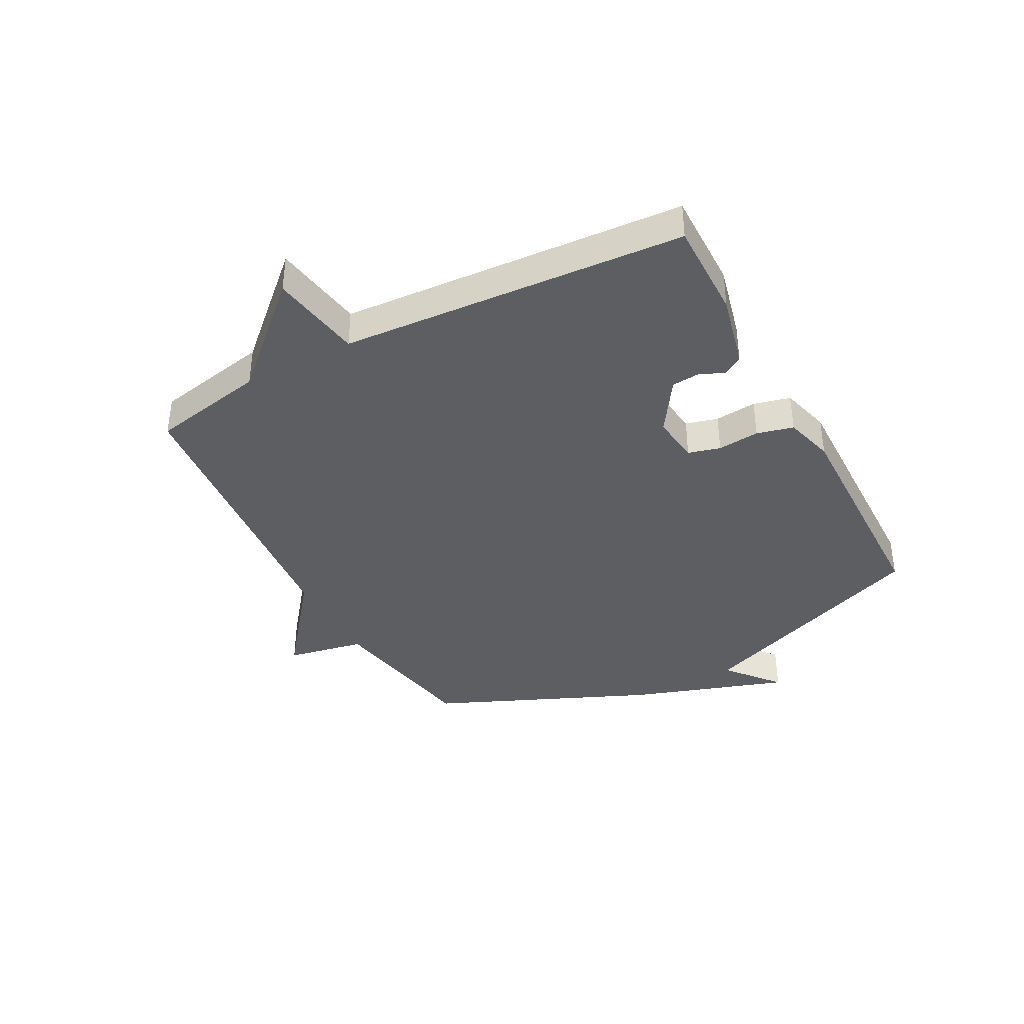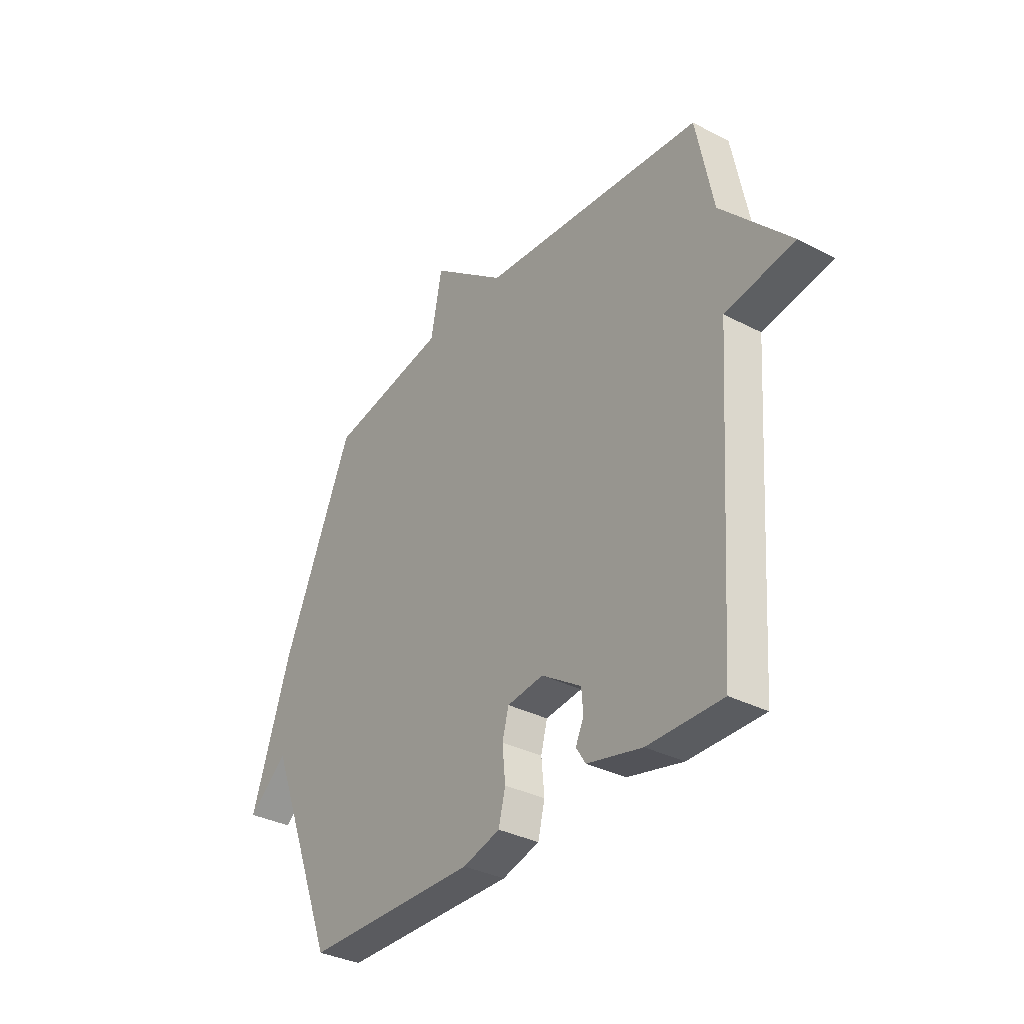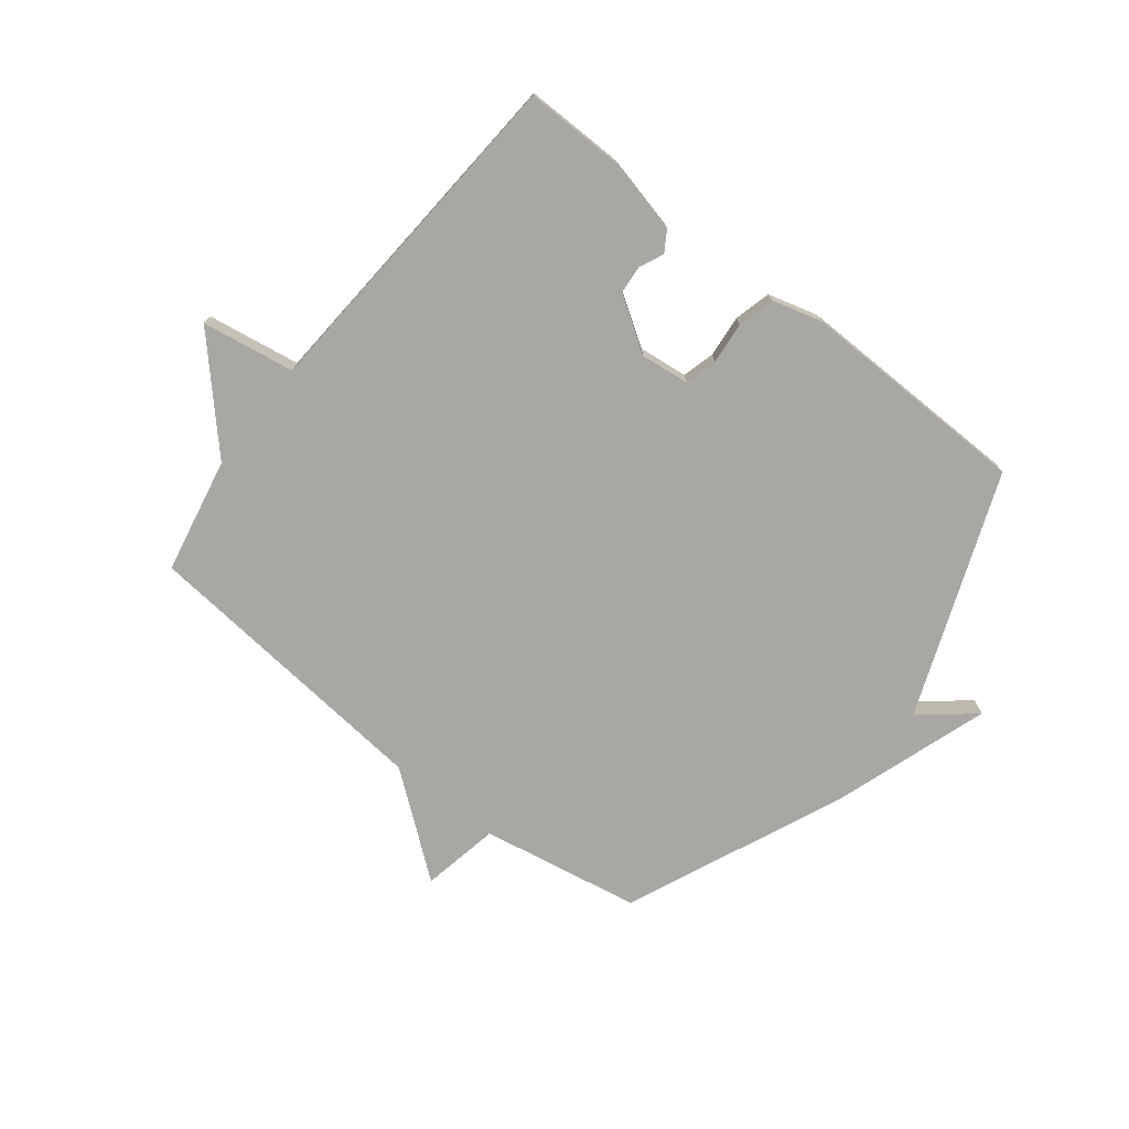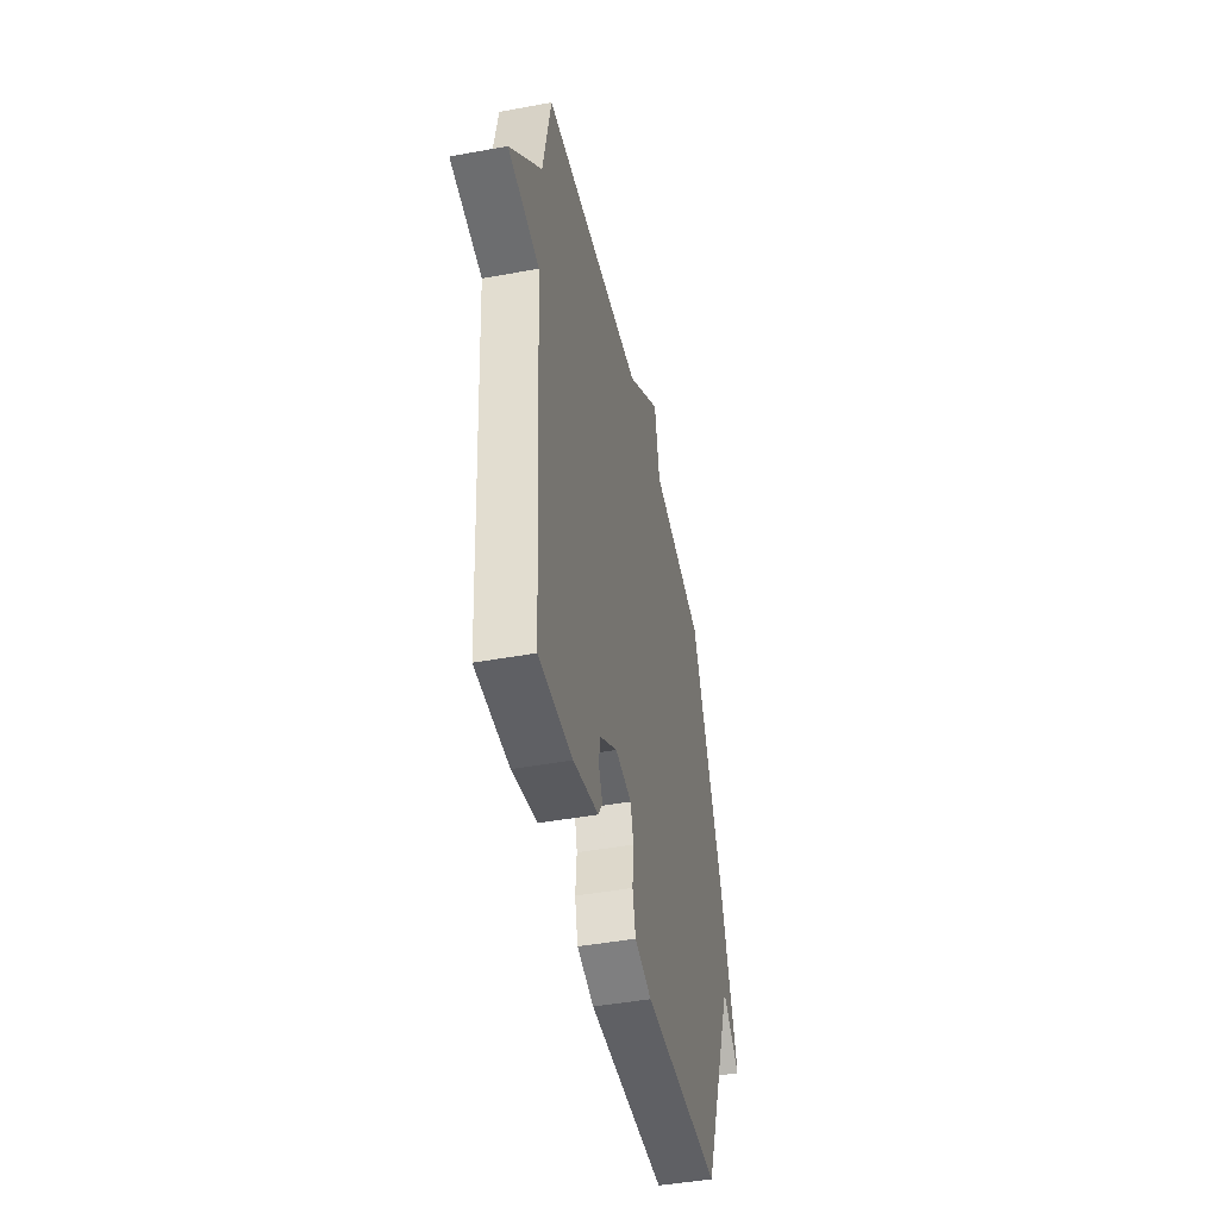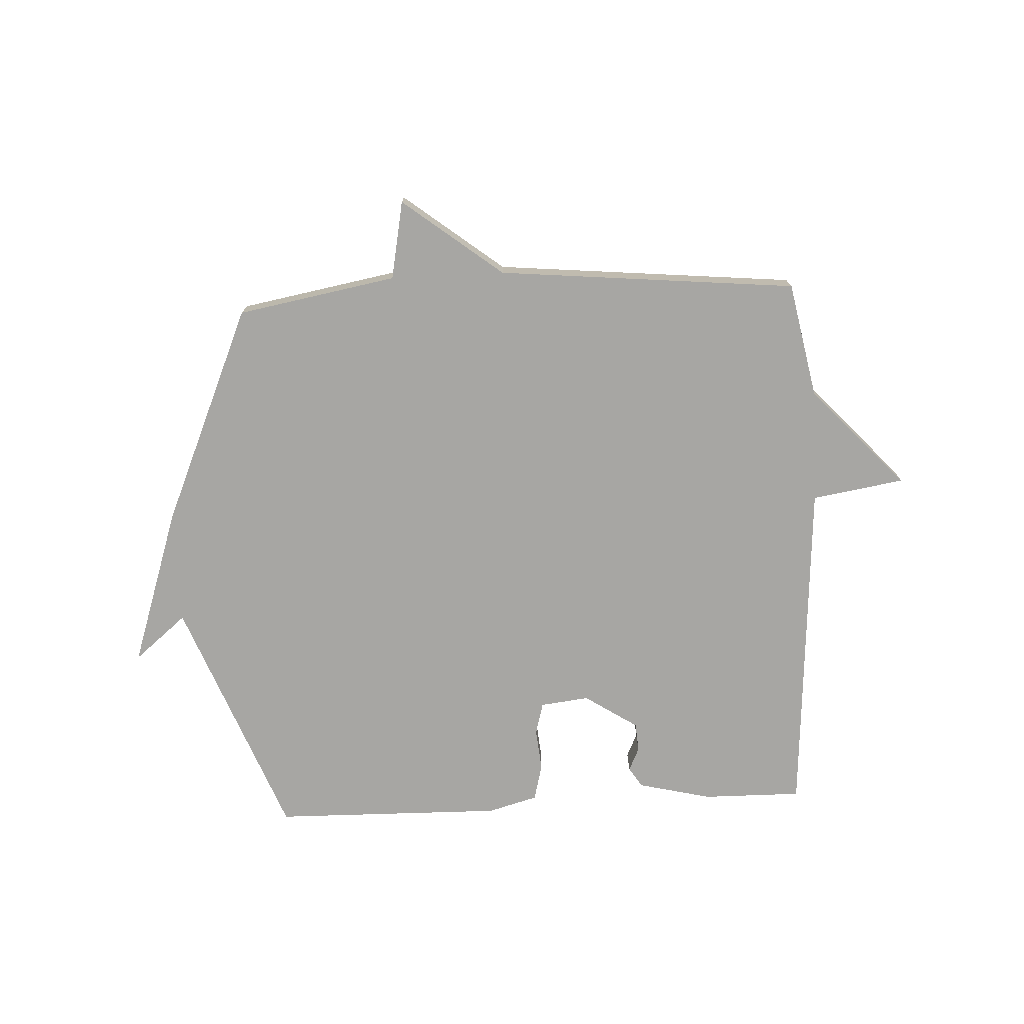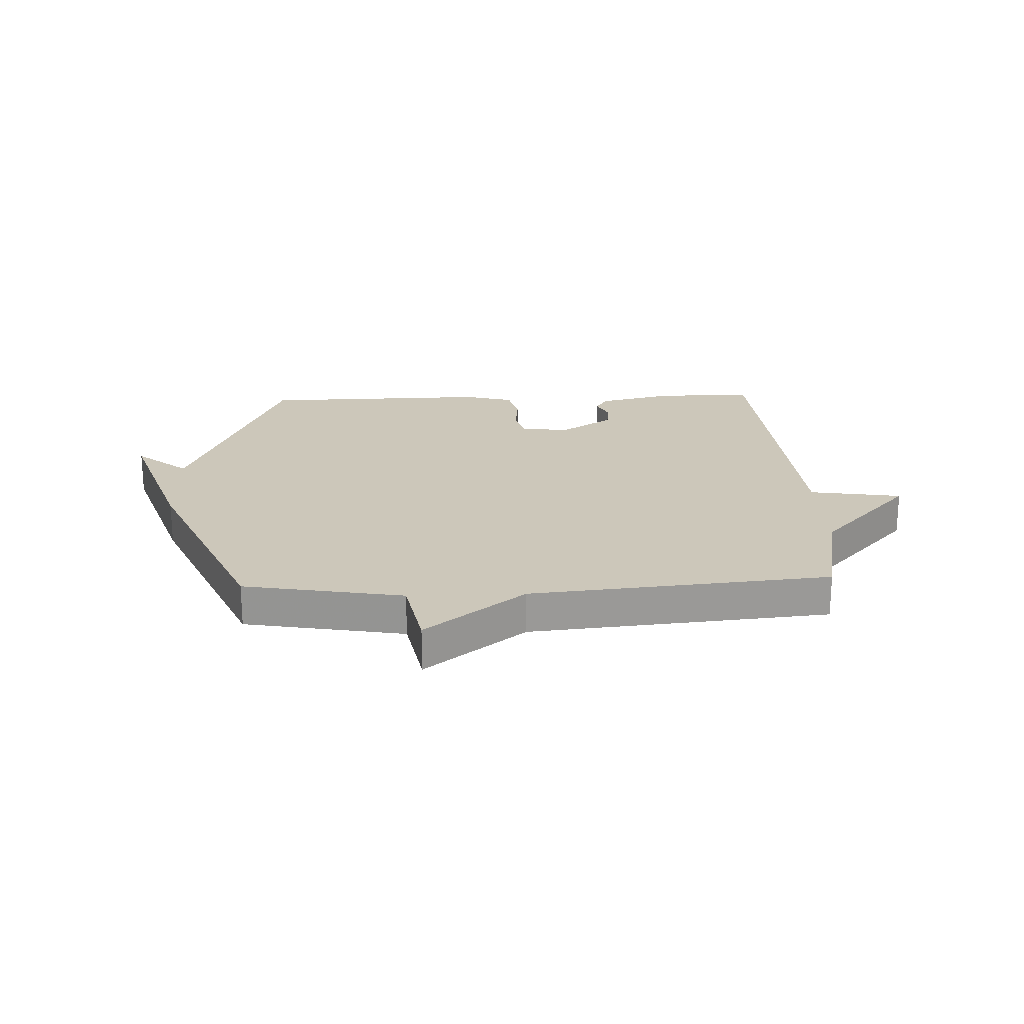
<metadata>
{"format":"obj","ext":"obj","renderer":"f3d","projection":"perspective","resolution":1024,"background":"white","views":[{"elev":-38.6,"azim":118.0,"up":"+Y"},{"elev":-34.1,"azim":54.8,"up":"+Z"},{"elev":-74.5,"azim":141.8,"up":"+Y"},{"elev":-45.1,"azim":102.0,"up":"+Z"},{"elev":-74.1,"azim":2.8,"up":"+Y"},{"elev":21.5,"azim":-2.3,"up":"+Y"}]}
</metadata>
<code>
v -0.5 0.07 -0.5
v -0.664 0.07 -0.079
v -0.756 0.07 -0.155
v -0.664 0.07 0.121
v -0.5 0.07 0.5
v -0.222 0.07 0.55
v -0.196 0.07 0.686
v -0.022 0.07 0.55
v 0.5 0.07 0.5
v 0.54 0.07 0.299
v 0.701 0.07 0.125
v 0.54 0.07 0.099
v 0.5 0.07 -0.5
v 0.327 0.07 -0.498
v 0.198 0.07 -0.467
v 0.176 0.07 -0.432
v 0.195 0.07 -0.391
v 0.191 0.07 -0.341
v 0.098 0.07 -0.28
v 0.013 0.07 -0.29
v -0.002 0.07 -0.346
v 0.005 0.07 -0.419
v -0.011 0.07 -0.483
v -0.098 0.07 -0.507
v -0.5 0 -0.5
v -0.664 0 -0.079
v -0.756 0 -0.155
v -0.664 0 0.121
v -0.5 0 0.5
v -0.222 0 0.55
v -0.196 0 0.686
v -0.022 0 0.55
v 0.5 0 0.5
v 0.54 0 0.299
v 0.701 0 0.125
v 0.54 0 0.099
v 0.5 0 -0.5
v 0.327 0 -0.498
v 0.198 0 -0.467
v 0.176 0 -0.432
v 0.195 0 -0.391
v 0.191 0 -0.341
v 0.098 0 -0.28
v 0.013 0 -0.29
v -0.002 0 -0.346
v 0.005 0 -0.419
v -0.011 0 -0.483
v -0.098 0 -0.507
f 24 1 2
f 23 24 2
f 22 23 2
f 21 22 2
f 20 21 2
f 19 20 2
f 15 16 17
f 14 15 17
f 13 14 17
f 12 13 17
f 12 17 18
f 10 11 12
f 12 18 19
f 10 12 19
f 9 10 19
f 8 9 19
f 6 7 8 19
f 4 5 6
f 3 4 6
f 2 3 6
f 2 6 19
f 26 25 48
f 26 48 47
f 26 47 46
f 26 46 45
f 26 45 44
f 26 44 43
f 41 40 39
f 41 39 38
f 41 38 37
f 41 37 36
f 42 41 36
f 36 35 34
f 43 42 36
f 43 36 34
f 43 34 33
f 43 33 32
f 43 32 31 30
f 30 29 28
f 30 28 27
f 30 27 26
f 43 30 26
f 1 25 26 2
f 2 26 27 3
f 3 27 28 4
f 4 28 29 5
f 5 29 30 6
f 6 30 31 7
f 7 31 32 8
f 8 32 33 9
f 9 33 34 10
f 10 34 35 11
f 11 35 36 12
f 12 36 37 13
f 13 37 38 14
f 14 38 39 15
f 15 39 40 16
f 16 40 41 17
f 17 41 42 18
f 18 42 43 19
f 19 43 44 20
f 20 44 45 21
f 21 45 46 22
f 22 46 47 23
f 23 47 48 24
f 24 48 25 1

</code>
